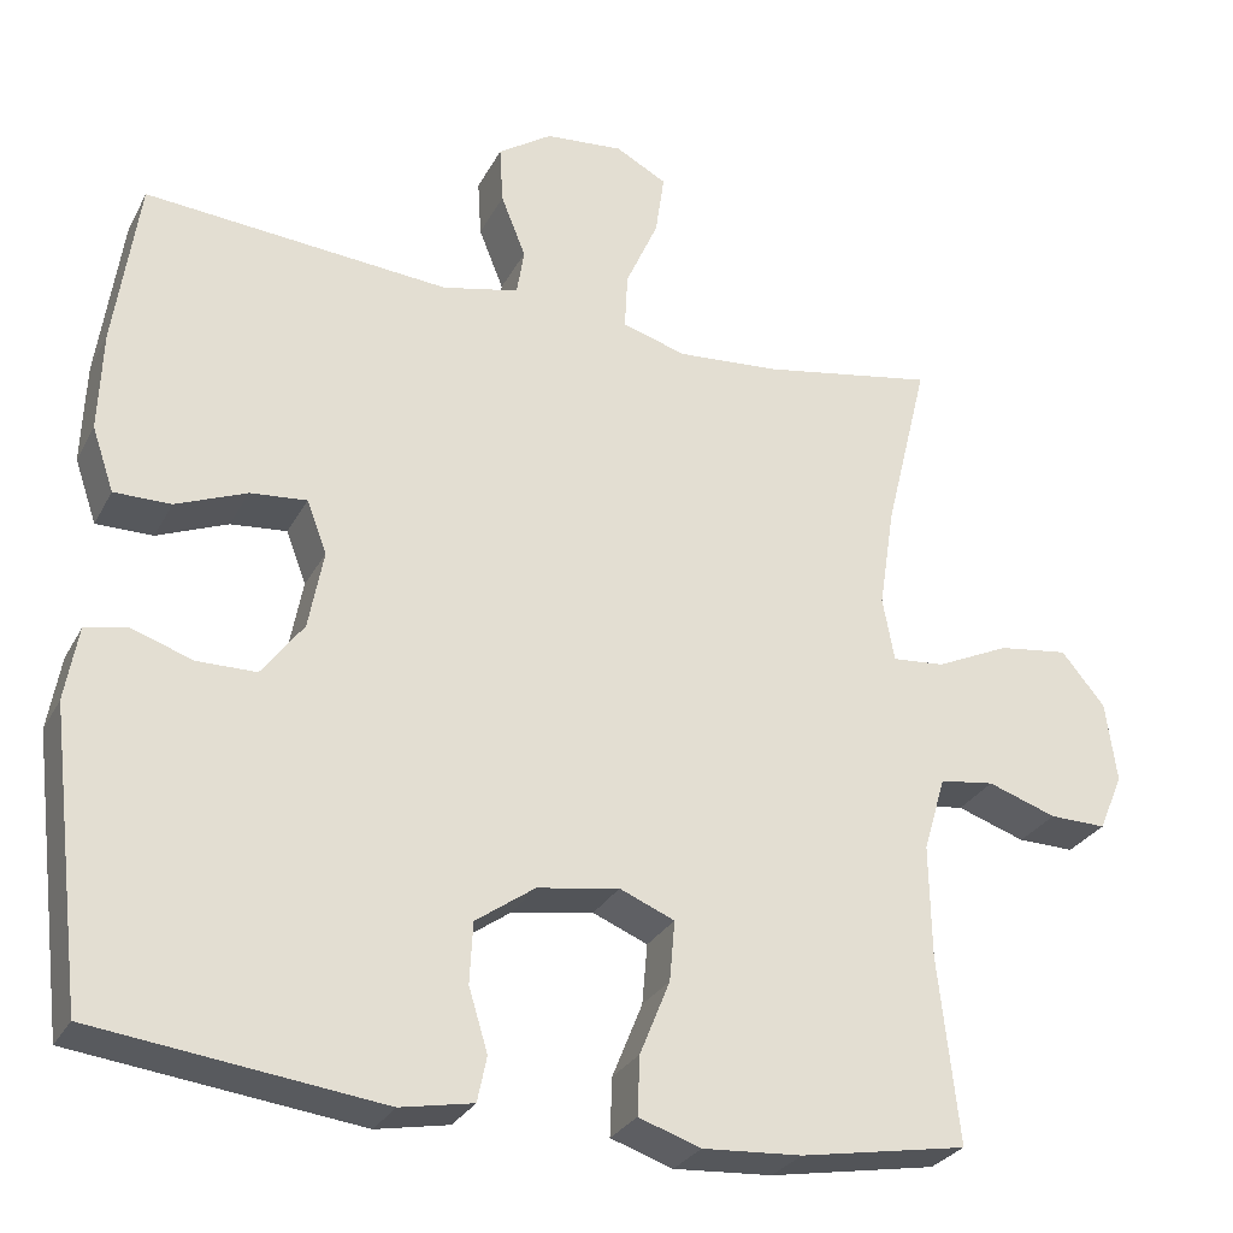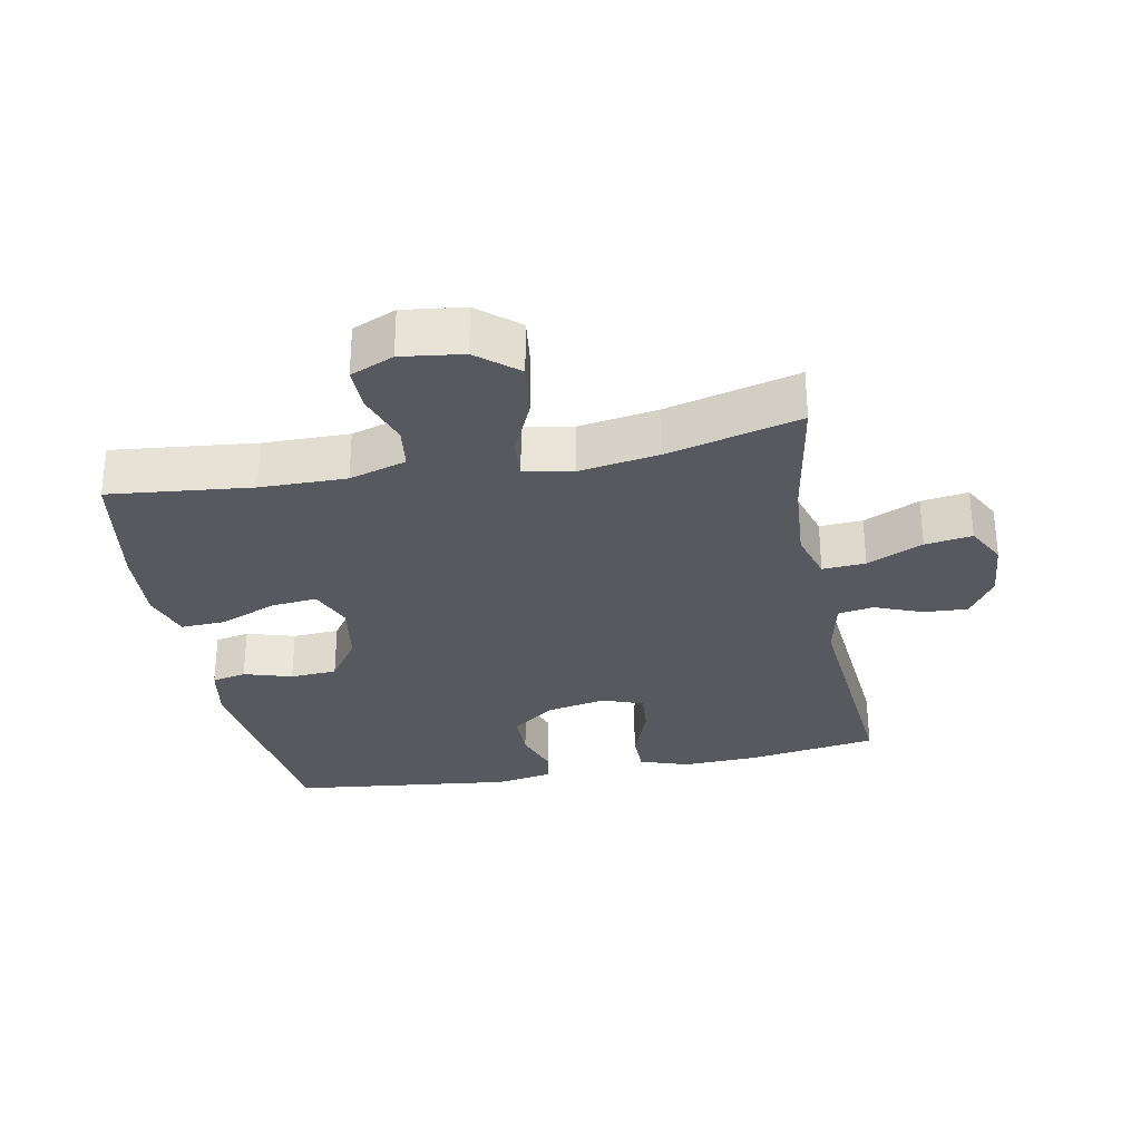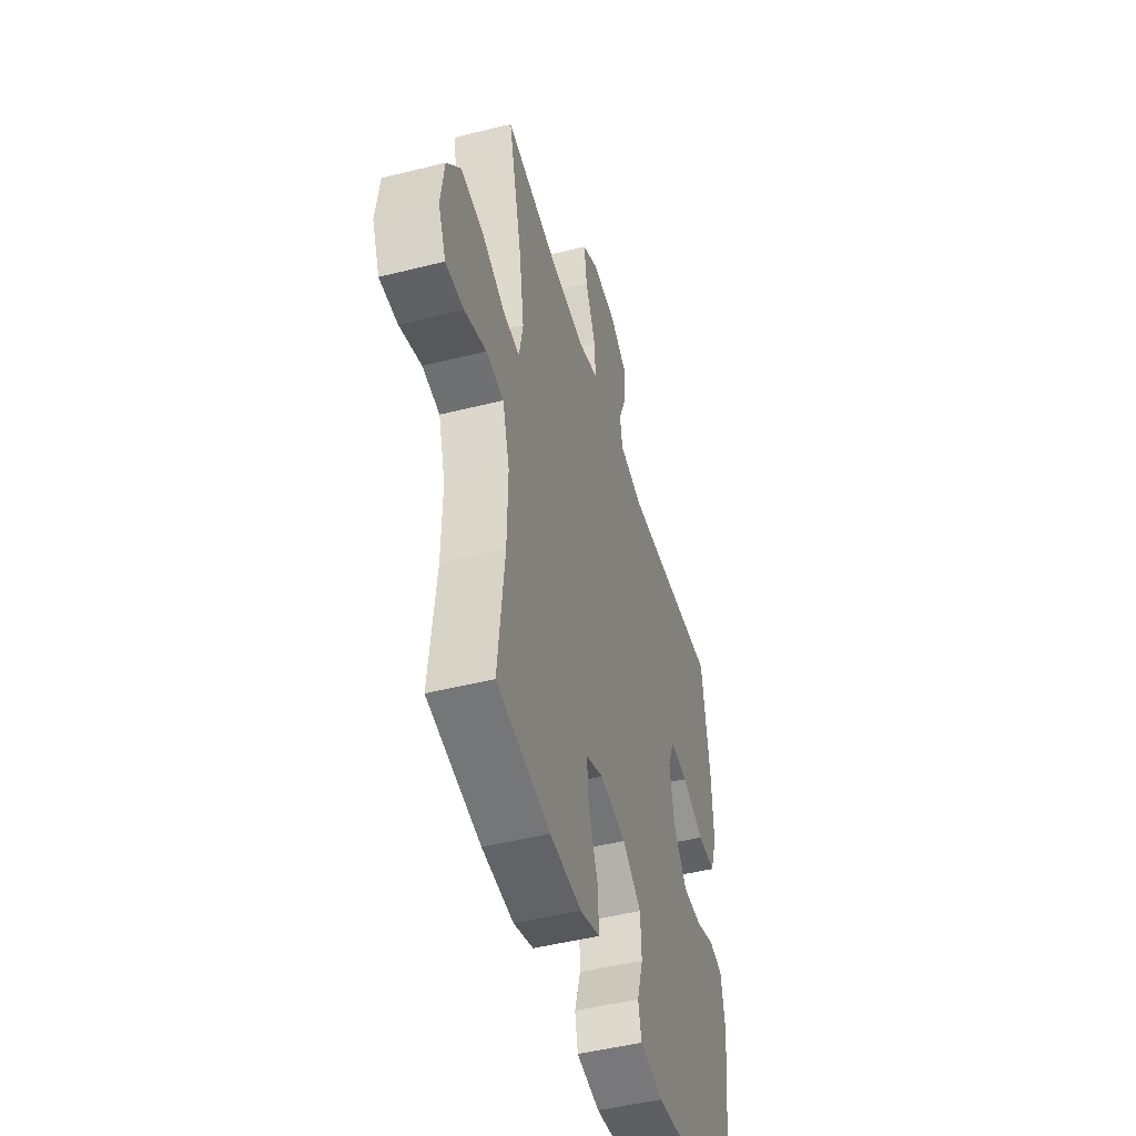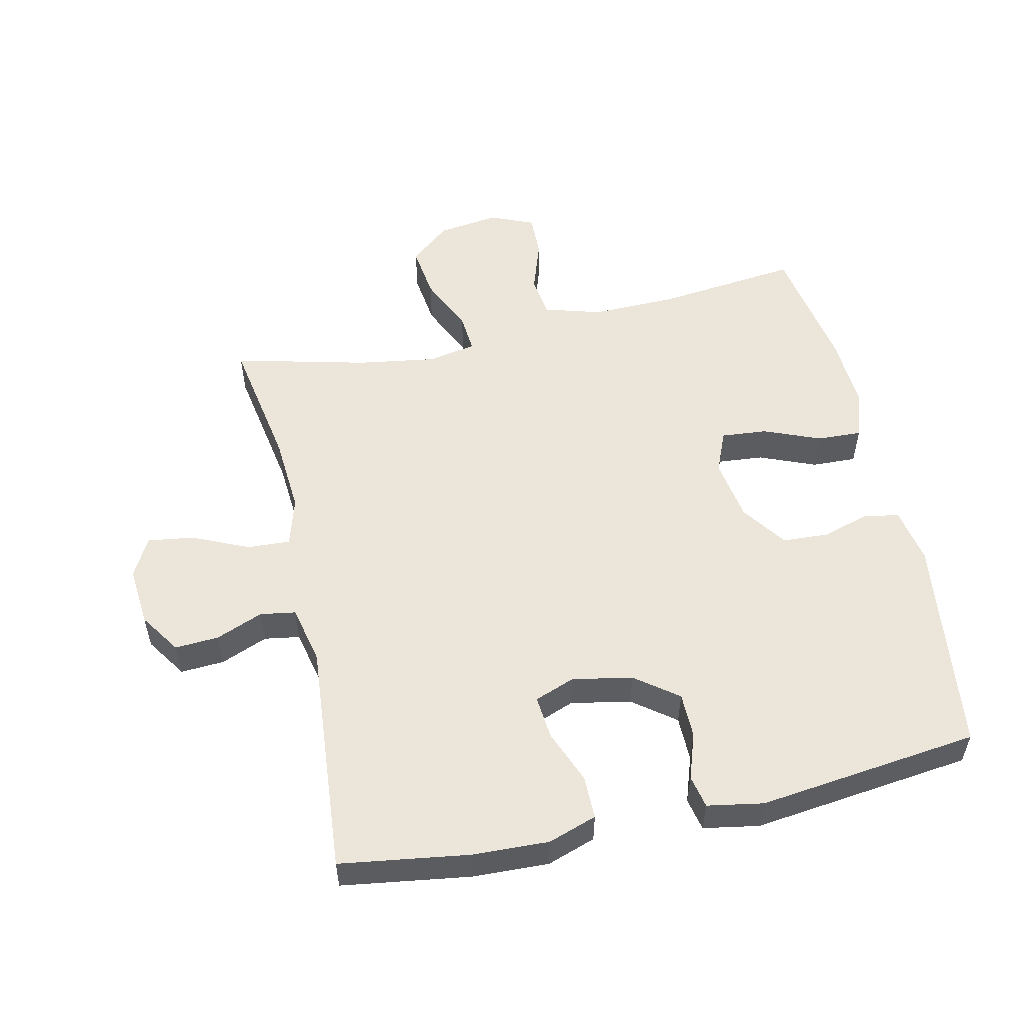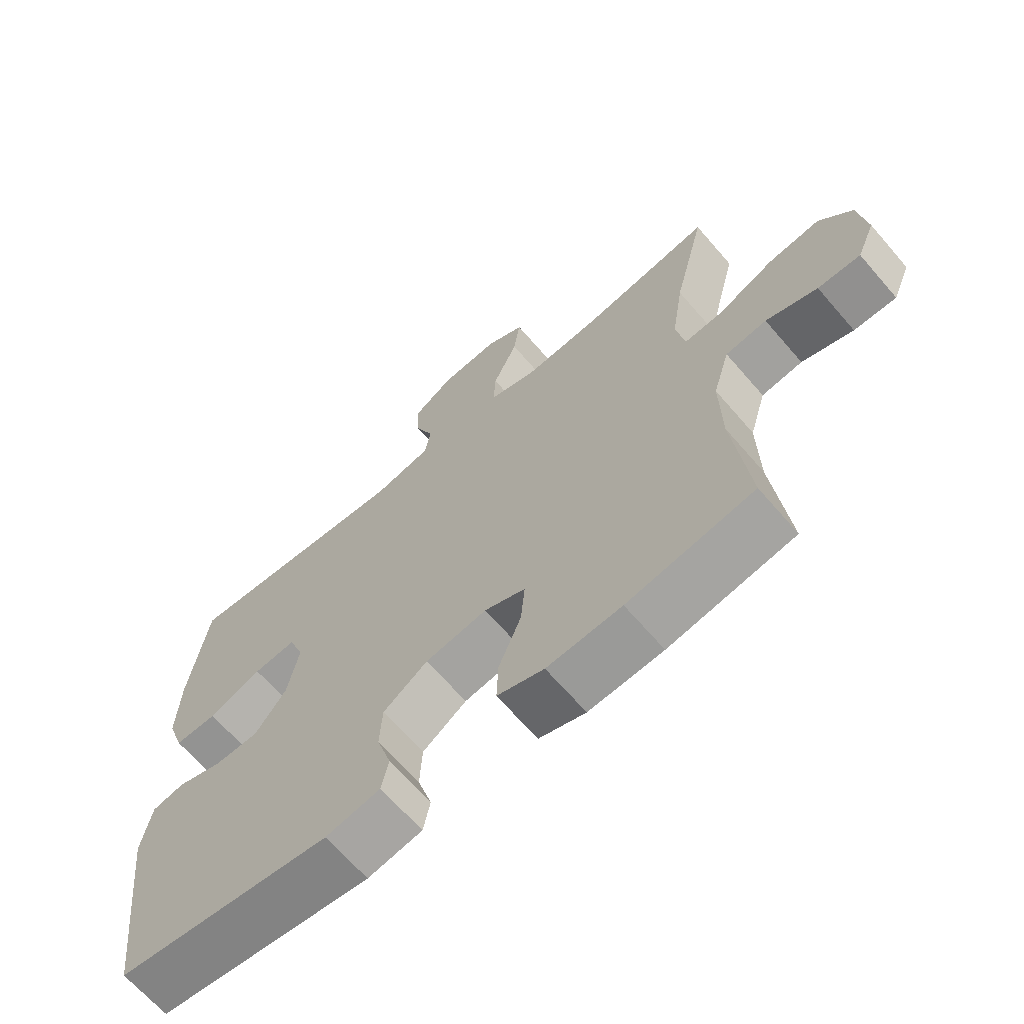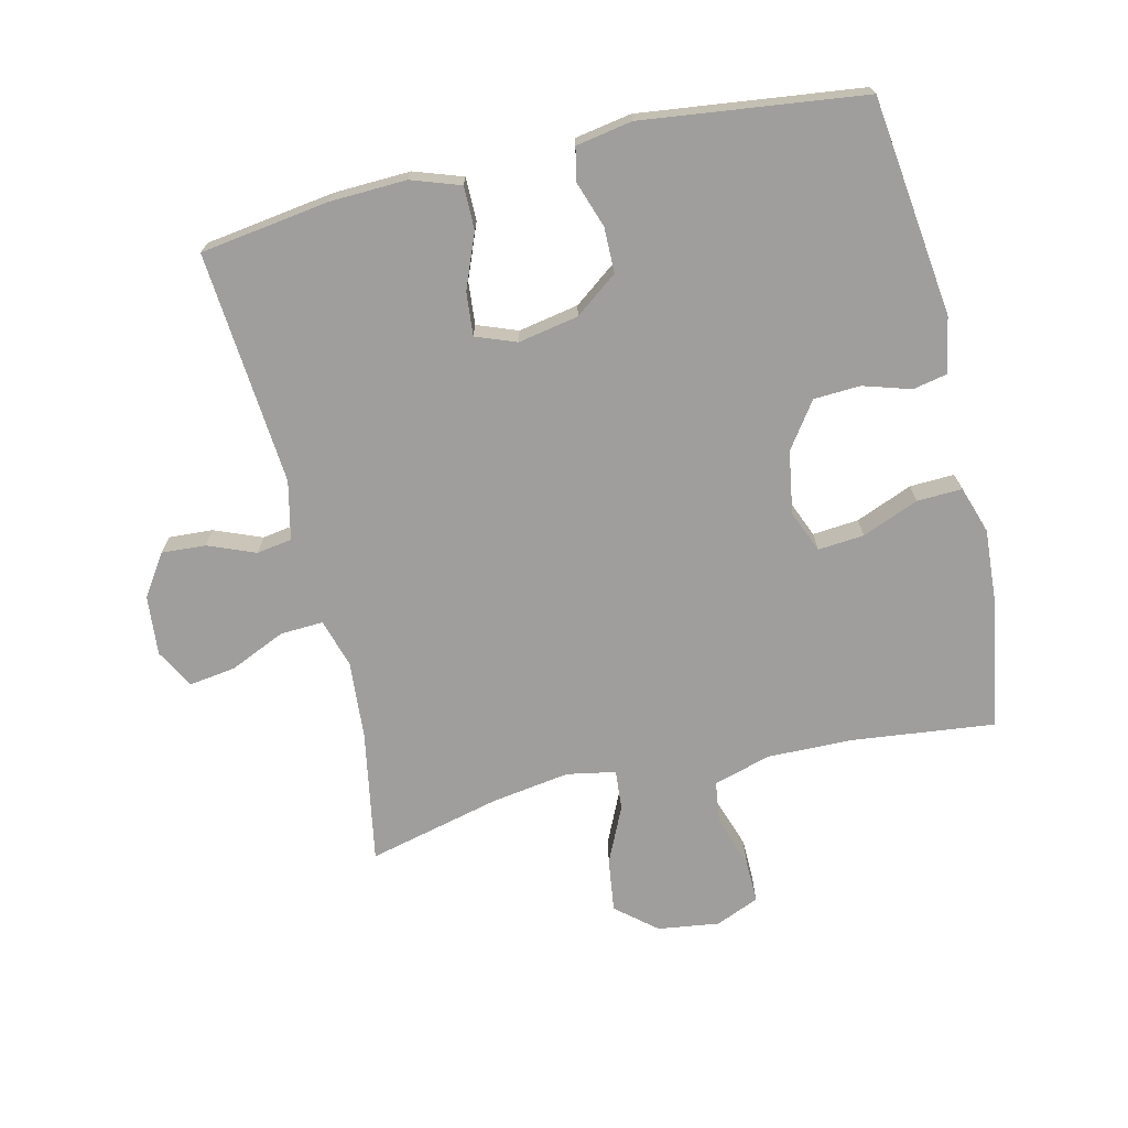
<metadata>
{"format":"obj","ext":"obj","renderer":"f3d","projection":"perspective","resolution":1024,"background":"white","views":[{"elev":-28.2,"azim":156.9,"up":"+Z"},{"elev":-30.3,"azim":-78.9,"up":"+Y"},{"elev":-47.6,"azim":-74.2,"up":"+Z"},{"elev":54.4,"azim":77.5,"up":"+Y"},{"elev":-66.5,"azim":-139.2,"up":"+Z"},{"elev":-70.9,"azim":103.2,"up":"+Y"}]}
</metadata>
<code>
o path2144_path2144.001
v -0.2767 0.0375 -0.5589
v -0.1586 0.0375 -0.5665
v -0.0845 0.0375 -0.5415
v -0.08722 0.0375 -0.4717
v -0.1231 0.0375 -0.3832
v -0.1295 0.0375 -0.3112
v -0.06397 0.0375 -0.2839
v 0.03402 0.0375 -0.2997
v 0.1048 0.0375 -0.3497
v 0.1085 0.0375 -0.4225
v 0.08577 0.0375 -0.4973
v 0.09695 0.0375 -0.5509
v 0.1837 0.0375 -0.5672
v 0.5253 0.0375 -0.5241
v 0.5669 0.0375 -0.1777
v 0.5515 0.0375 -0.08987
v 0.5002 0.0375 -0.0791
v 0.4282 0.0375 -0.1038
v 0.3573 0.0375 -0.1032
v 0.3072 0.0375 -0.03665
v 0.2893 0.0375 0.05738
v 0.3131 0.0375 0.1205
v 0.3806 0.0375 0.1144
v 0.4652 0.0375 0.08061
v 0.533 0.0375 0.08049
v 0.5591 0.0375 0.1567
v 0.5545 0.0375 0.2764
v 0.5253 0.0375 0.4778
v 0.1608 0.0375 0.4467
v 0.06948 0.0375 0.4669
v 0.06051 0.0375 0.5223
v 0.09007 0.0375 0.5961
v 0.09427 0.0375 0.6648
v 0.02997 0.0375 0.7077
v -0.06303 0.0375 0.7158
v -0.1242 0.0375 0.6829
v -0.1137 0.0375 0.6095
v -0.07474 0.0375 0.5225
v -0.07129 0.0375 0.4554
v -0.1477 0.0375 0.4326
v -0.2698 0.0375 0.4416
v -0.4764 0.0375 0.4778
v -0.4253 0.0375 0.2698
v -0.4064 0.0375 0.1472
v -0.4204 0.0375 0.07115
v -0.4826 0.0375 0.07609
v -0.5709 0.0375 0.1167
v -0.6543 0.0375 0.1276
v -0.7064 0.0375 0.0648
v -0.7195 0.0375 -0.03133
v -0.6908 0.0375 -0.09915
v -0.623 0.0375 -0.09785
v -0.5411 0.0375 -0.06996
v -0.4758 0.0375 -0.07882
v -0.4494 0.0375 -0.168
v -0.4517 0.0375 -0.3018
v -0.4764 0.0375 -0.5241
v -0.2767 -0.0375 -0.5589
v -0.1586 -0.0375 -0.5665
v -0.0845 -0.0375 -0.5415
v -0.08722 -0.0375 -0.4717
v -0.1231 -0.0375 -0.3832
v -0.1295 -0.0375 -0.3112
v -0.06397 -0.0375 -0.2839
v 0.03402 -0.0375 -0.2997
v 0.1048 -0.0375 -0.3497
v 0.1085 -0.0375 -0.4225
v 0.08577 -0.0375 -0.4973
v 0.09695 -0.0375 -0.5509
v 0.1837 -0.0375 -0.5672
v 0.5253 -0.0375 -0.5241
v 0.5669 -0.0375 -0.1777
v 0.5515 -0.0375 -0.08987
v 0.5002 -0.0375 -0.0791
v 0.4282 -0.0375 -0.1038
v 0.3573 -0.0375 -0.1032
v 0.3072 -0.0375 -0.03665
v 0.2893 -0.0375 0.05738
v 0.3131 -0.0375 0.1205
v 0.3806 -0.0375 0.1144
v 0.4652 -0.0375 0.08061
v 0.533 -0.0375 0.08049
v 0.5591 -0.0375 0.1567
v 0.5545 -0.0375 0.2764
v 0.5253 -0.0375 0.4778
v 0.1608 -0.0375 0.4467
v 0.06948 -0.0375 0.4669
v 0.06051 -0.0375 0.5223
v 0.09007 -0.0375 0.5961
v 0.09427 -0.0375 0.6648
v 0.02997 -0.0375 0.7077
v -0.06303 -0.0375 0.7158
v -0.1242 -0.0375 0.6829
v -0.1137 -0.0375 0.6095
v -0.07474 -0.0375 0.5225
v -0.07129 -0.0375 0.4554
v -0.1477 -0.0375 0.4326
v -0.2698 -0.0375 0.4416
v -0.4764 -0.0375 0.4778
v -0.4253 -0.0375 0.2698
v -0.4064 -0.0375 0.1472
v -0.4204 -0.0375 0.07115
v -0.4826 -0.0375 0.07609
v -0.5709 -0.0375 0.1167
v -0.6543 -0.0375 0.1276
v -0.7064 -0.0375 0.0648
v -0.7195 -0.0375 -0.03133
v -0.6908 -0.0375 -0.09915
v -0.623 -0.0375 -0.09785
v -0.5411 -0.0375 -0.06996
v -0.4758 -0.0375 -0.07882
v -0.4494 -0.0375 -0.168
v -0.4517 -0.0375 -0.3018
v -0.4764 -0.0375 -0.5241
v -0.7064 0.0375 0.0648
v -0.7195 0.0375 -0.03133
v -0.6908 0.0375 -0.09915
v -0.6908 0.0375 -0.09915
v -0.6543 0.0375 0.1276
v -0.623 0.0375 -0.09785
v -0.5709 0.0375 0.1167
v -0.5411 0.0375 -0.06996
v -0.4826 0.0375 0.07609
v -0.4758 0.0375 -0.07882
v -0.4758 0.0375 -0.07882
v -0.4204 0.0375 0.07115
v -0.4204 0.0375 0.07115
v -0.4494 0.0375 -0.168
v -0.4517 0.0375 -0.3018
v -0.4764 0.0375 -0.5241
v -0.4764 0.0375 -0.5241
v -0.4764 0.0375 0.4778
v -0.4764 0.0375 0.4778
v -0.4253 0.0375 0.2698
v -0.4064 0.0375 0.1472
v -0.2767 0.0375 -0.5589
v -0.2698 0.0375 0.4416
v -0.1586 0.0375 -0.5665
v -0.1477 0.0375 0.4326
v -0.1231 0.0375 -0.3832
v -0.1295 0.0375 -0.3112
v -0.1295 0.0375 -0.3112
v -0.0845 0.0375 -0.5415
v -0.0845 0.0375 -0.5415
v -0.07129 0.0375 0.4554
v -0.07129 0.0375 0.4554
v -0.06397 0.0375 -0.2839
v -0.06303 0.0375 0.7158
v -0.1242 0.0375 0.6829
v -0.1242 0.0375 0.6829
v -0.1137 0.0375 0.6095
v -0.08722 0.0375 -0.4717
v -0.07474 0.0375 0.5225
v 0.03402 0.0375 -0.2997
v 0.02997 0.0375 0.7077
v 0.09427 0.0375 0.6648
v 0.1048 0.0375 -0.3497
v 0.09007 0.0375 0.5961
v 0.06051 0.0375 0.5223
v 0.06948 0.0375 0.4669
v 0.06948 0.0375 0.4669
v 0.1608 0.0375 0.4467
v 0.1085 0.0375 -0.4225
v 0.08577 0.0375 -0.4973
v 0.09695 0.0375 -0.5509
v 0.09695 0.0375 -0.5509
v 0.1837 0.0375 -0.5672
v 0.2893 0.0375 0.05738
v 0.3131 0.0375 0.1205
v 0.3131 0.0375 0.1205
v 0.3072 0.0375 -0.03665
v 0.3573 0.0375 -0.1032
v 0.3806 0.0375 0.1144
v 0.4282 0.0375 -0.1038
v 0.4652 0.0375 0.08061
v 0.5253 0.0375 0.4778
v 0.5253 0.0375 0.4778
v 0.5002 0.0375 -0.0791
v 0.533 0.0375 0.08049
v 0.533 0.0375 0.08049
v 0.5515 0.0375 -0.08987
v 0.5515 0.0375 -0.08987
v 0.5253 0.0375 -0.5241
v 0.5253 0.0375 -0.5241
v 0.5591 0.0375 0.1567
v 0.5545 0.0375 0.2764
v 0.5669 0.0375 -0.1777
v -0.7064 -0.0375 0.0648
v -0.7195 -0.0375 -0.03133
v -0.6908 -0.0375 -0.09915
v -0.6908 -0.0375 -0.09915
v -0.6543 -0.0375 0.1276
v -0.623 -0.0375 -0.09785
v -0.5709 -0.0375 0.1167
v -0.5411 -0.0375 -0.06996
v -0.4826 -0.0375 0.07609
v -0.4758 -0.0375 -0.07882
v -0.4758 -0.0375 -0.07882
v -0.4204 -0.0375 0.07115
v -0.4204 -0.0375 0.07115
v -0.4494 -0.0375 -0.168
v -0.4517 -0.0375 -0.3018
v -0.4764 -0.0375 -0.5241
v -0.4764 -0.0375 -0.5241
v -0.4764 -0.0375 0.4778
v -0.4764 -0.0375 0.4778
v -0.4253 -0.0375 0.2698
v -0.4064 -0.0375 0.1472
v -0.2767 -0.0375 -0.5589
v -0.2698 -0.0375 0.4416
v -0.1586 -0.0375 -0.5665
v -0.1477 -0.0375 0.4326
v -0.1231 -0.0375 -0.3832
v -0.1295 -0.0375 -0.3112
v -0.1295 -0.0375 -0.3112
v -0.0845 -0.0375 -0.5415
v -0.0845 -0.0375 -0.5415
v -0.07129 -0.0375 0.4554
v -0.07129 -0.0375 0.4554
v -0.06397 -0.0375 -0.2839
v -0.06303 -0.0375 0.7158
v -0.1242 -0.0375 0.6829
v -0.1242 -0.0375 0.6829
v -0.1137 -0.0375 0.6095
v -0.08722 -0.0375 -0.4717
v -0.07474 -0.0375 0.5225
v 0.03402 -0.0375 -0.2997
v 0.02997 -0.0375 0.7077
v 0.09427 -0.0375 0.6648
v 0.1048 -0.0375 -0.3497
v 0.09007 -0.0375 0.5961
v 0.06051 -0.0375 0.5223
v 0.06948 -0.0375 0.4669
v 0.06948 -0.0375 0.4669
v 0.1608 -0.0375 0.4467
v 0.1085 -0.0375 -0.4225
v 0.08577 -0.0375 -0.4973
v 0.09695 -0.0375 -0.5509
v 0.09695 -0.0375 -0.5509
v 0.1837 -0.0375 -0.5672
v 0.2893 -0.0375 0.05738
v 0.3131 -0.0375 0.1205
v 0.3131 -0.0375 0.1205
v 0.3072 -0.0375 -0.03665
v 0.3573 -0.0375 -0.1032
v 0.3806 -0.0375 0.1144
v 0.4282 -0.0375 -0.1038
v 0.4652 -0.0375 0.08061
v 0.5253 -0.0375 0.4778
v 0.5253 -0.0375 0.4778
v 0.5002 -0.0375 -0.0791
v 0.533 -0.0375 0.08049
v 0.533 -0.0375 0.08049
v 0.5515 -0.0375 -0.08987
v 0.5515 -0.0375 -0.08987
v 0.5253 -0.0375 -0.5241
v 0.5253 -0.0375 -0.5241
v 0.5591 -0.0375 0.1567
v 0.5545 -0.0375 0.2764
v 0.5669 -0.0375 -0.1777
f 218 241 233
f 247 260 251
f 245 256 247
f 194 195 196
f 208 241 212
f 211 213 209
f 207 212 210
f 246 248 258
f 209 202 203
f 237 240 236
f 231 226 232
f 238 240 237
f 213 211 225
f 230 245 244
f 196 197 199
f 218 232 226
f 242 246 259
f 224 228 221
f 256 236 240
f 231 228 224
f 228 231 229
f 220 241 208
f 244 241 227
f 226 231 224
f 212 241 218
f 245 230 256
f 209 213 202
f 207 210 205
f 197 196 195
f 202 213 214
f 202 214 201
f 201 199 197
f 235 242 259
f 258 248 252
f 235 259 249
f 188 189 193
f 254 251 260
f 199 220 208
f 233 242 235
f 236 256 230
f 218 233 232
f 260 247 256
f 227 241 220
f 224 221 222
f 193 189 190
f 230 244 227
f 259 246 258
f 188 195 194
f 195 188 193
f 225 211 216
f 233 241 242
f 201 214 199
f 214 220 199
f 188 194 192
f 208 212 207
f 49 50 107 106
f 50 118 191 107
f 48 49 106 105
f 51 52 109 108
f 47 48 105 104
f 52 53 110 109
f 46 47 104 103
f 53 125 198 110
f 127 46 103 200
f 54 55 112 111
f 56 131 204 113
f 133 43 100 206
f 55 56 113 112
f 43 44 101 100
f 44 45 102 101
f 57 1 58 114
f 41 42 99 98
f 1 2 59 58
f 40 41 98 97
f 5 142 215 62
f 2 144 217 59
f 146 40 97 219
f 6 7 64 63
f 35 150 223 92
f 36 37 94 93
f 4 5 62 61
f 3 4 61 60
f 37 38 95 94
f 38 39 96 95
f 7 8 65 64
f 34 35 92 91
f 33 34 91 90
f 8 9 66 65
f 32 33 90 89
f 31 32 89 88
f 161 31 88 234
f 29 30 87 86
f 10 11 68 67
f 11 166 239 68
f 12 13 70 69
f 9 10 67 66
f 21 170 243 78
f 20 21 78 77
f 19 20 77 76
f 22 23 80 79
f 18 19 76 75
f 23 24 81 80
f 177 29 86 250
f 17 18 75 74
f 24 180 253 81
f 182 17 74 255
f 13 184 257 70
f 25 26 83 82
f 27 28 85 84
f 26 27 84 83
f 15 16 73 72
f 14 15 72 71
f 145 160 168
f 174 178 187
f 172 174 183
f 121 123 122
f 135 139 168
f 138 136 140
f 134 137 139
f 173 185 175
f 136 130 129
f 164 163 167
f 158 159 153
f 165 164 167
f 140 152 138
f 157 171 172
f 123 126 124
f 145 153 159
f 169 186 173
f 151 148 155
f 183 167 163
f 158 151 155
f 155 156 158
f 147 135 168
f 171 154 168
f 153 151 158
f 139 145 168
f 172 183 157
f 136 129 140
f 134 132 137
f 124 122 123
f 129 141 140
f 129 128 141
f 128 124 126
f 162 186 169
f 185 179 175
f 162 176 186
f 115 120 116
f 181 187 178
f 126 135 147
f 160 162 169
f 163 157 183
f 145 159 160
f 187 183 174
f 154 147 168
f 151 149 148
f 120 117 116
f 157 154 171
f 186 185 173
f 115 121 122
f 122 120 115
f 152 143 138
f 160 169 168
f 128 126 141
f 141 126 147
f 115 119 121
f 135 134 139

</code>
